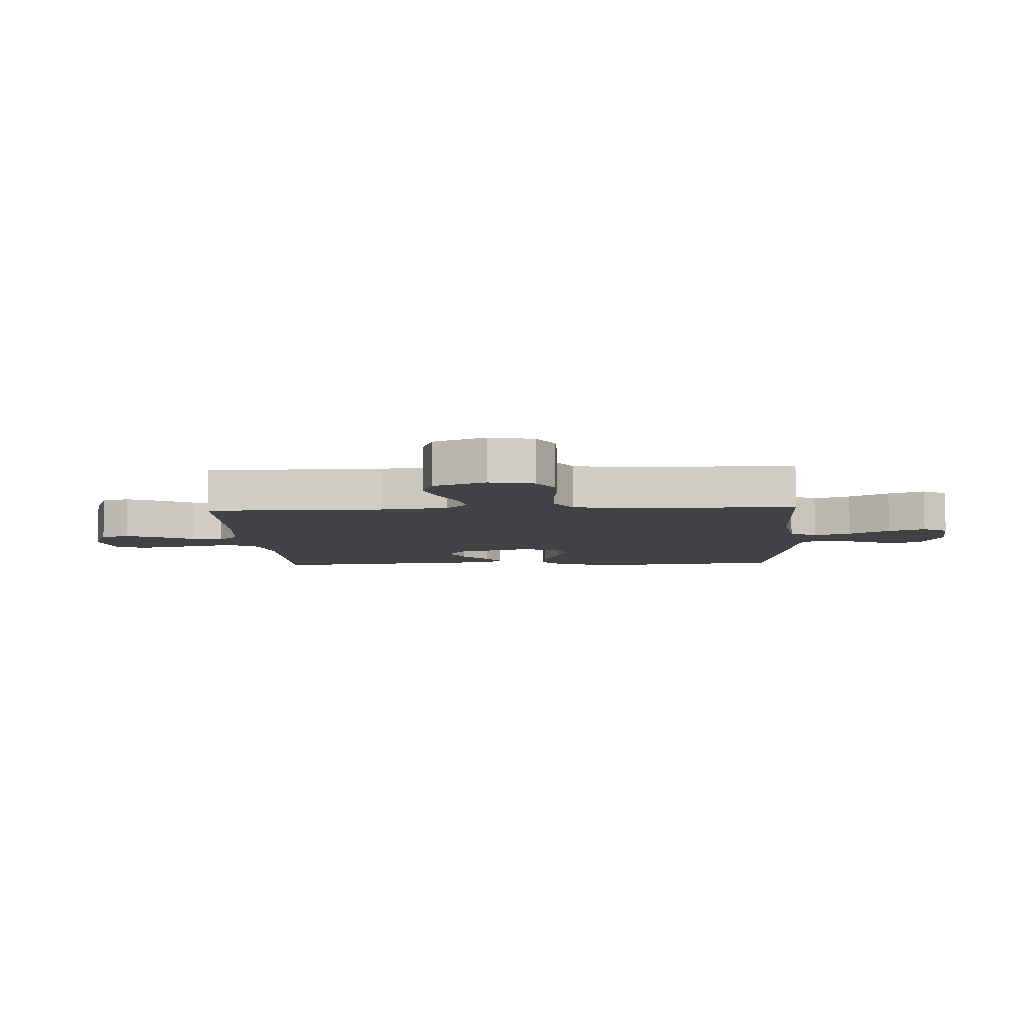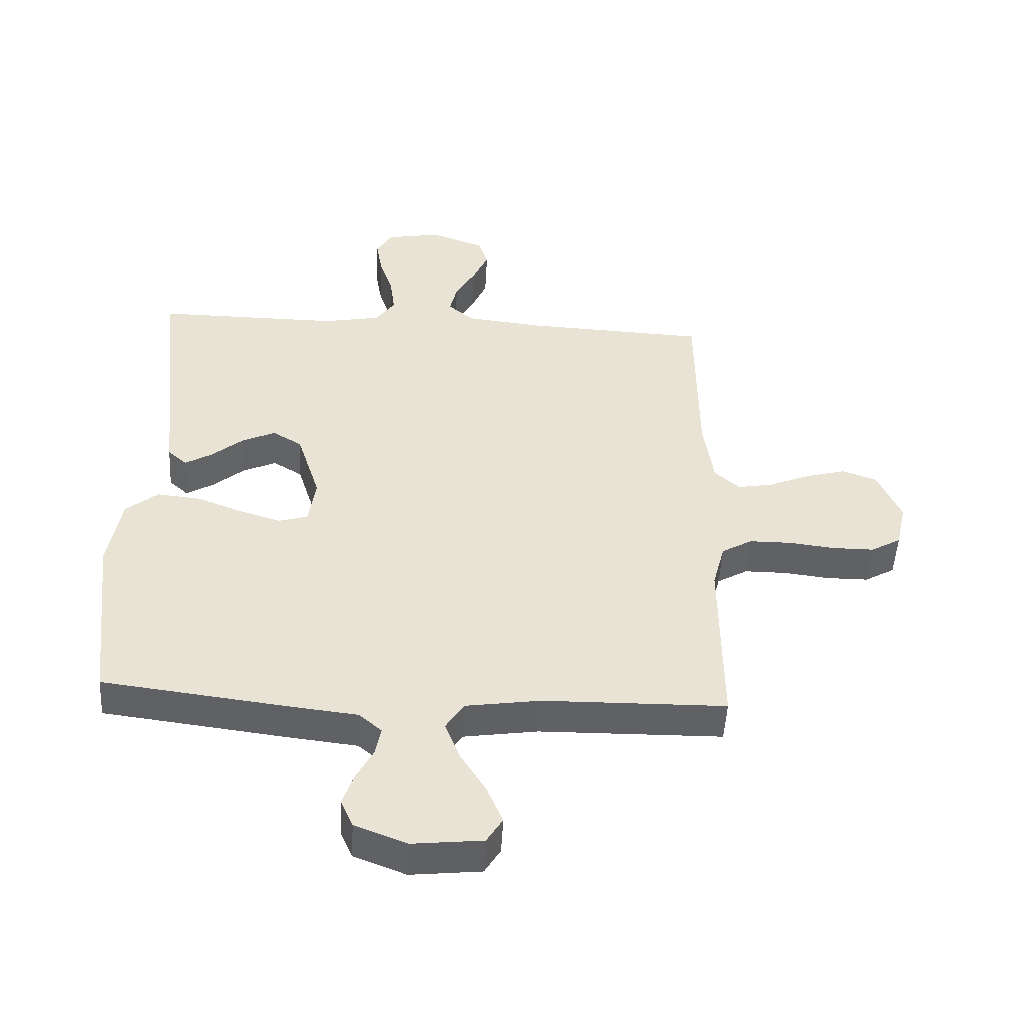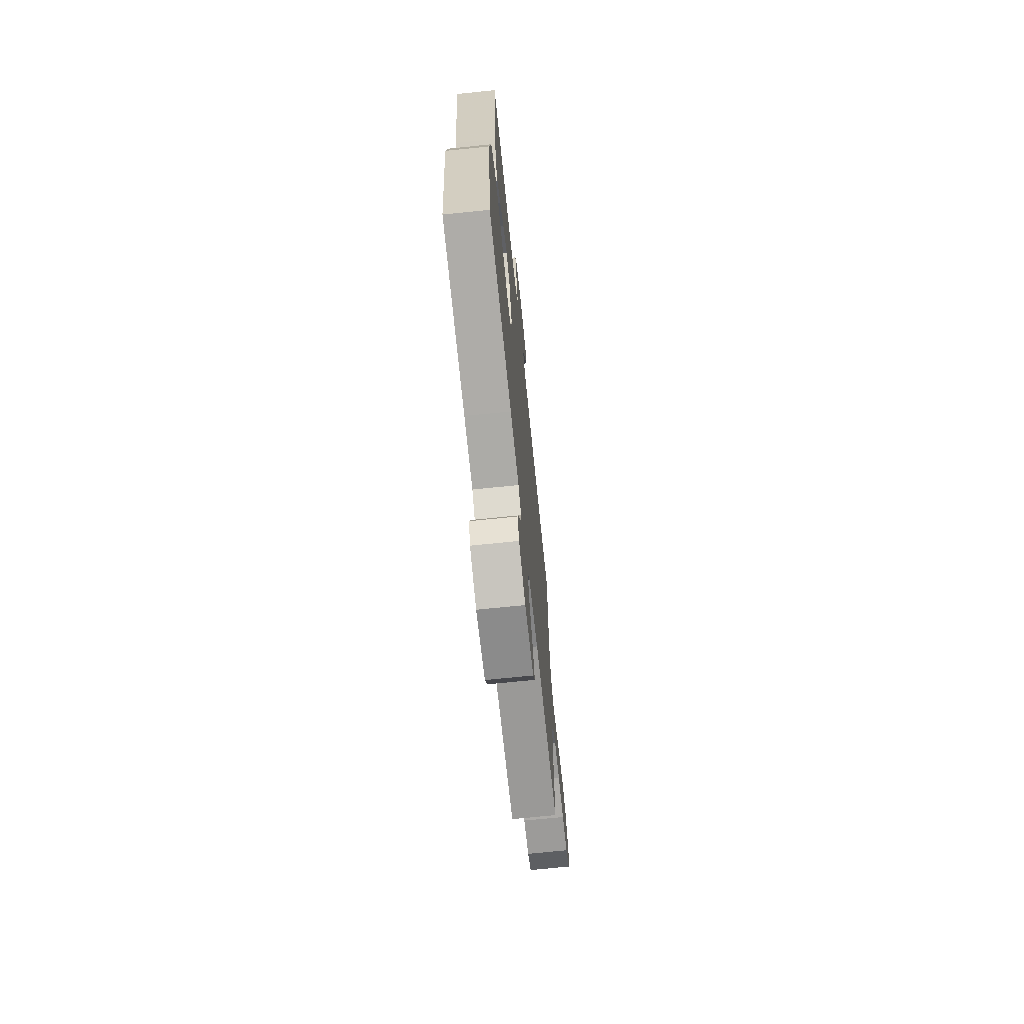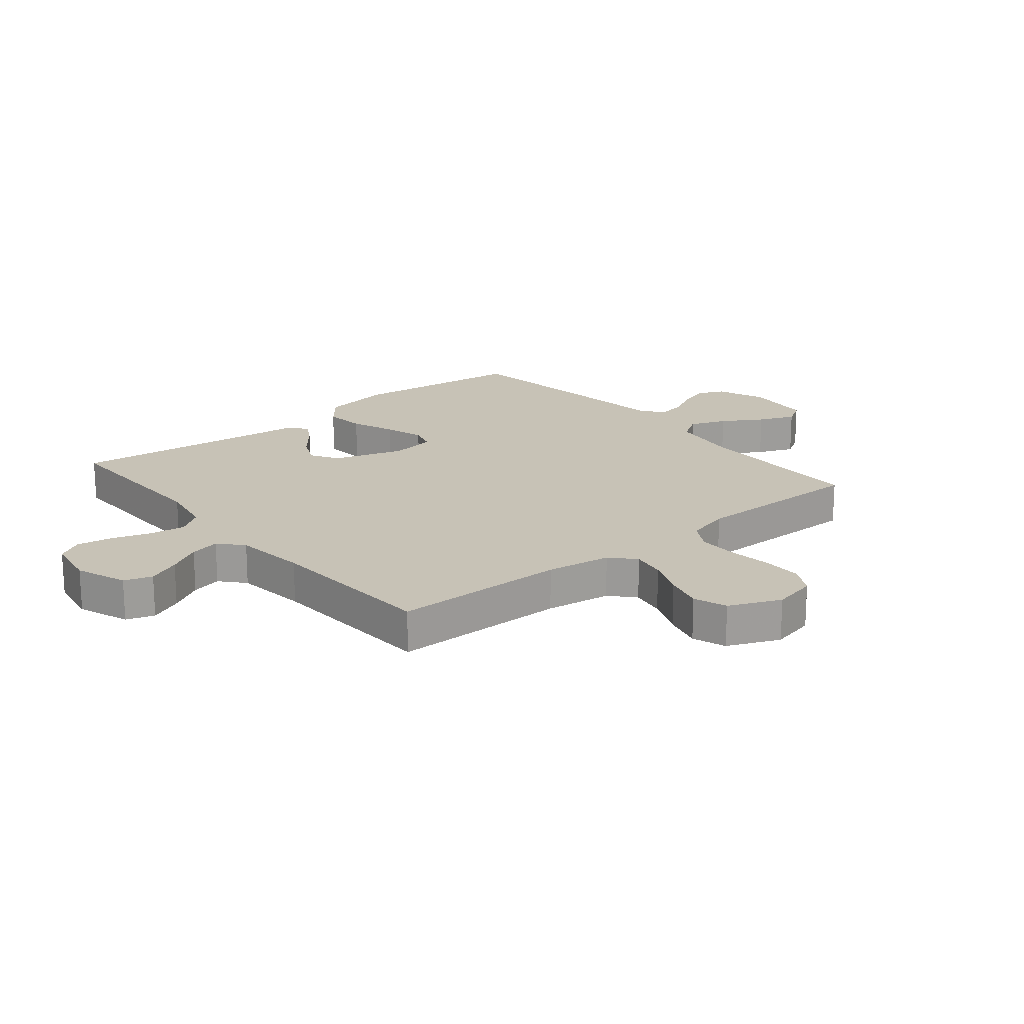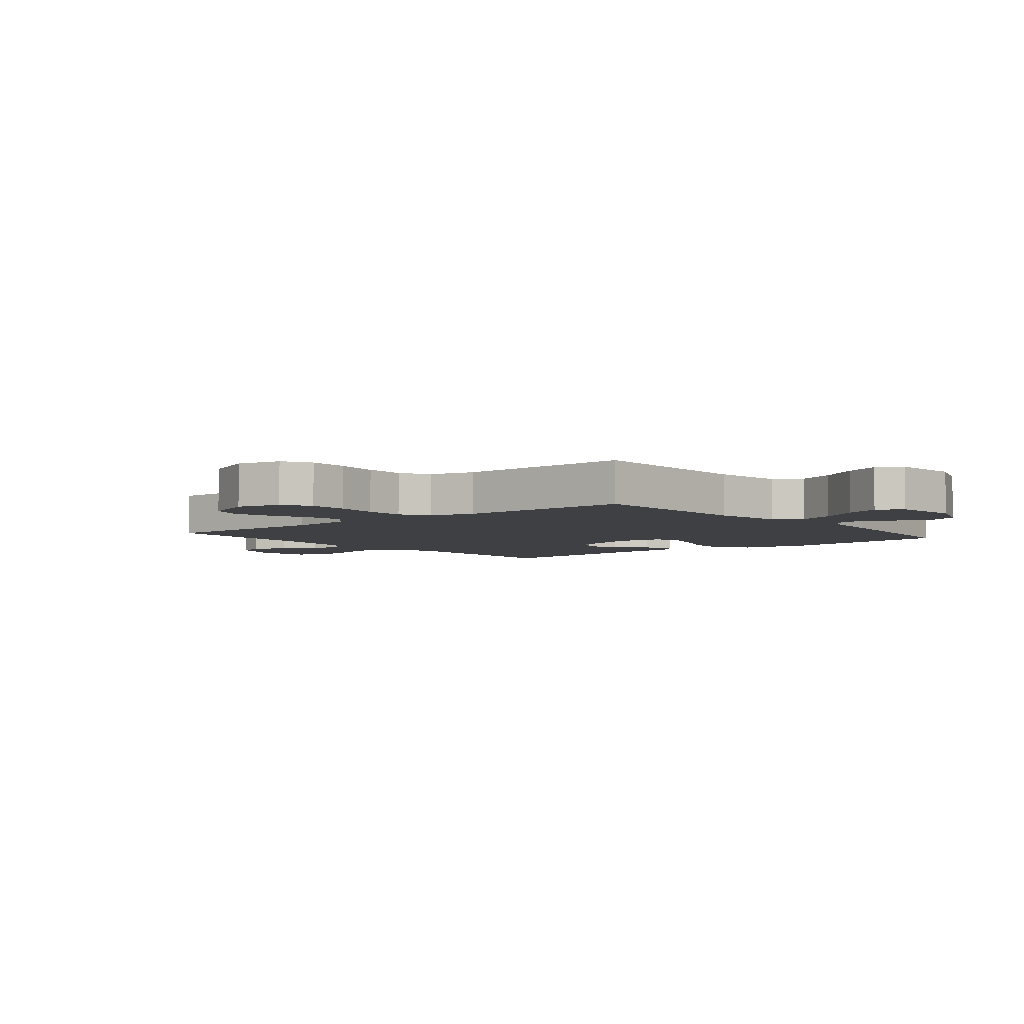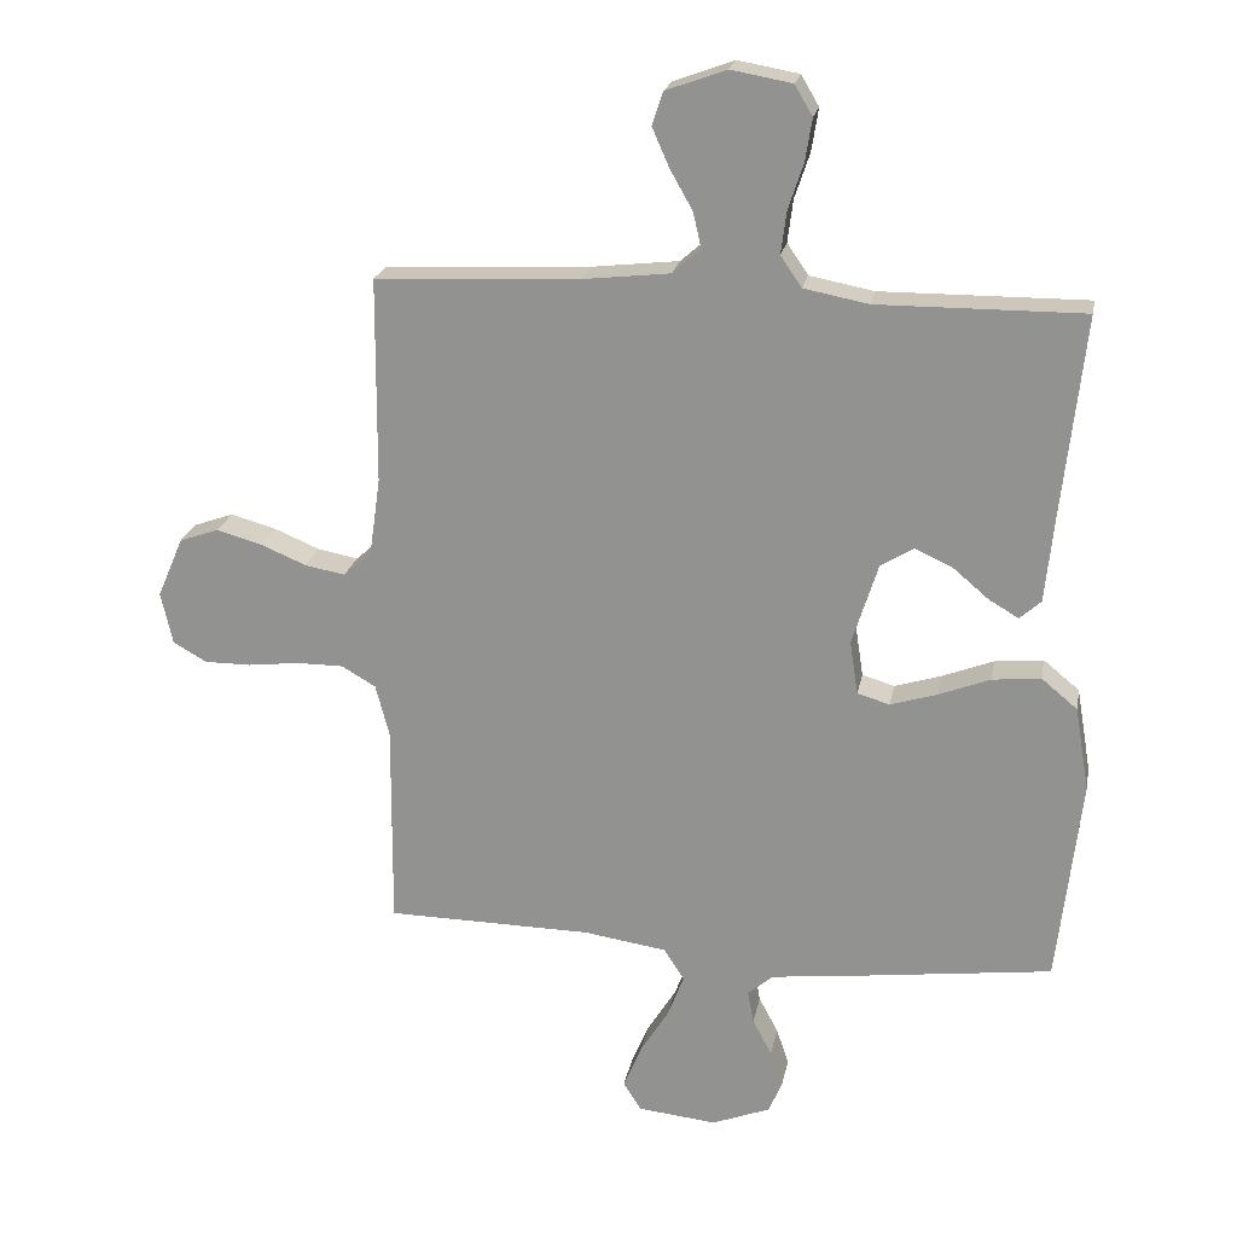
<metadata>
{"format":"obj","ext":"obj","renderer":"f3d","projection":"perspective","resolution":1024,"background":"white","views":[{"elev":-6.7,"azim":93.1,"up":"+Y"},{"elev":-49.6,"azim":-3.1,"up":"+Z"},{"elev":-69.8,"azim":-84.1,"up":"+Z"},{"elev":19.2,"azim":50.4,"up":"+Y"},{"elev":-4.7,"azim":129.6,"up":"+Y"},{"elev":21.5,"azim":-169.3,"up":"+Z"}]}
</metadata>
<code>
v -0.5 0.07 -0.5
v -0.534 0.07 -0.2
v -0.513 0.07 -0.078
v -0.461 0.07 -0.035
v -0.39 0.07 -0.042
v -0.315 0.07 -0.071
v -0.247 0.07 -0.092
v -0.2 0.07 -0.078
v -0.188 0.07 0
v -0.226 0.07 0.12
v -0.274 0.07 0.149
v -0.328 0.07 0.124
v -0.38 0.07 0.08
v -0.424 0.07 0.054
v -0.455 0.07 0.082
v -0.467 0.07 0.2
v -0.5 0.07 0.5
v -0.2 0.07 0.498
v -0.106 0.07 0.516
v -0.075 0.07 0.561
v -0.083 0.07 0.623
v -0.105 0.07 0.689
v -0.115 0.07 0.751
v -0.089 0.07 0.795
v 0 0.07 0.811
v 0.088 0.07 0.779
v 0.104 0.07 0.731
v 0.079 0.07 0.674
v 0.046 0.07 0.616
v 0.034 0.07 0.564
v 0.075 0.07 0.528
v 0.2 0.07 0.514
v 0.5 0.07 0.5
v 0.502 0.07 0.2
v 0.518 0.07 0.088
v 0.559 0.07 0.051
v 0.618 0.07 0.062
v 0.685 0.07 0.09
v 0.751 0.07 0.108
v 0.808 0.07 0.088
v 0.846 0.07 0
v 0.829 0.07 -0.076
v 0.78 0.07 -0.104
v 0.712 0.07 -0.104
v 0.637 0.07 -0.095
v 0.568 0.07 -0.095
v 0.518 0.07 -0.124
v 0.498 0.07 -0.2
v 0.5 0.07 -0.5
v 0.2 0.07 -0.504
v 0.079 0.07 -0.522
v 0.049 0.07 -0.568
v 0.073 0.07 -0.631
v 0.115 0.07 -0.699
v 0.141 0.07 -0.761
v 0.115 0.07 -0.803
v 0 0.07 -0.815
v -0.085 0.07 -0.782
v -0.105 0.07 -0.736
v -0.087 0.07 -0.683
v -0.059 0.07 -0.63
v -0.05 0.07 -0.583
v -0.087 0.07 -0.551
v -0.2 0.07 -0.538
v -0.5 0 -0.5
v -0.534 0 -0.2
v -0.513 0 -0.078
v -0.461 0 -0.035
v -0.39 0 -0.042
v -0.315 0 -0.071
v -0.247 0 -0.092
v -0.2 0 -0.078
v -0.188 0 0
v -0.226 0 0.12
v -0.274 0 0.149
v -0.328 0 0.124
v -0.38 0 0.08
v -0.424 0 0.054
v -0.455 0 0.082
v -0.467 0 0.2
v -0.5 0 0.5
v -0.2 0 0.498
v -0.106 0 0.516
v -0.075 0 0.561
v -0.083 0 0.623
v -0.105 0 0.689
v -0.115 0 0.751
v -0.089 0 0.795
v 0 0 0.811
v 0.088 0 0.779
v 0.104 0 0.731
v 0.079 0 0.674
v 0.046 0 0.616
v 0.034 0 0.564
v 0.075 0 0.528
v 0.2 0 0.514
v 0.5 0 0.5
v 0.502 0 0.2
v 0.518 0 0.088
v 0.559 0 0.051
v 0.618 0 0.062
v 0.685 0 0.09
v 0.751 0 0.108
v 0.808 0 0.088
v 0.846 0 0
v 0.829 0 -0.076
v 0.78 0 -0.104
v 0.712 0 -0.104
v 0.637 0 -0.095
v 0.568 0 -0.095
v 0.518 0 -0.124
v 0.498 0 -0.2
v 0.5 0 -0.5
v 0.2 0 -0.504
v 0.079 0 -0.522
v 0.049 0 -0.568
v 0.073 0 -0.631
v 0.115 0 -0.699
v 0.141 0 -0.761
v 0.115 0 -0.803
v 0 0 -0.815
v -0.085 0 -0.782
v -0.105 0 -0.736
v -0.087 0 -0.683
v -0.059 0 -0.63
v -0.05 0 -0.583
v -0.087 0 -0.551
v -0.2 0 -0.538
f 63 64 1 2
f 58 59 60 61
f 58 61 62
f 57 58 62
f 56 57 62
f 53 54 55 56
f 52 53 56 62
f 51 52 62 63
f 48 49 50
f 47 48 50 51
f 42 43 44 45
f 42 45 46
f 41 42 46
f 40 41 46
f 37 38 39 40
f 36 37 40 46
f 35 36 46 47
f 32 33 34
f 31 32 34 35
f 30 31 35 47
f 26 27 28 29
f 24 25 26 29
f 24 29 30
f 21 22 23 24
f 20 21 24 30
f 19 20 30 47
f 16 17 18
f 12 13 14 15
f 11 12 15 16
f 3 4 5 6
f 3 6 7
f 2 3 7
f 63 2 7 8
f 11 16 18 19
f 10 11 19 47
f 9 10 47 51
f 8 9 51 63
f 66 65 128 127
f 125 124 123 122
f 126 125 122
f 126 122 121
f 126 121 120
f 120 119 118 117
f 126 120 117 116
f 127 126 116 115
f 114 113 112
f 115 114 112 111
f 109 108 107 106
f 110 109 106
f 110 106 105
f 110 105 104
f 104 103 102 101
f 110 104 101 100
f 111 110 100 99
f 98 97 96
f 99 98 96 95
f 111 99 95 94
f 93 92 91 90
f 93 90 89 88
f 94 93 88
f 88 87 86 85
f 94 88 85 84
f 111 94 84 83
f 82 81 80
f 79 78 77 76
f 80 79 76 75
f 70 69 68 67
f 71 70 67
f 71 67 66
f 72 71 66 127
f 83 82 80 75
f 111 83 75 74
f 115 111 74 73
f 127 115 73 72
f 1 65 66 2
f 2 66 67 3
f 3 67 68 4
f 4 68 69 5
f 5 69 70 6
f 6 70 71 7
f 7 71 72 8
f 8 72 73 9
f 9 73 74 10
f 10 74 75 11
f 11 75 76 12
f 12 76 77 13
f 13 77 78 14
f 14 78 79 15
f 15 79 80 16
f 16 80 81 17
f 17 81 82 18
f 18 82 83 19
f 19 83 84 20
f 20 84 85 21
f 21 85 86 22
f 22 86 87 23
f 23 87 88 24
f 24 88 89 25
f 25 89 90 26
f 26 90 91 27
f 27 91 92 28
f 28 92 93 29
f 29 93 94 30
f 30 94 95 31
f 31 95 96 32
f 32 96 97 33
f 33 97 98 34
f 34 98 99 35
f 35 99 100 36
f 36 100 101 37
f 37 101 102 38
f 38 102 103 39
f 39 103 104 40
f 40 104 105 41
f 41 105 106 42
f 42 106 107 43
f 43 107 108 44
f 44 108 109 45
f 45 109 110 46
f 46 110 111 47
f 47 111 112 48
f 48 112 113 49
f 49 113 114 50
f 50 114 115 51
f 51 115 116 52
f 52 116 117 53
f 53 117 118 54
f 54 118 119 55
f 55 119 120 56
f 56 120 121 57
f 57 121 122 58
f 58 122 123 59
f 59 123 124 60
f 60 124 125 61
f 61 125 126 62
f 62 126 127 63
f 63 127 128 64
f 64 128 65 1

</code>
